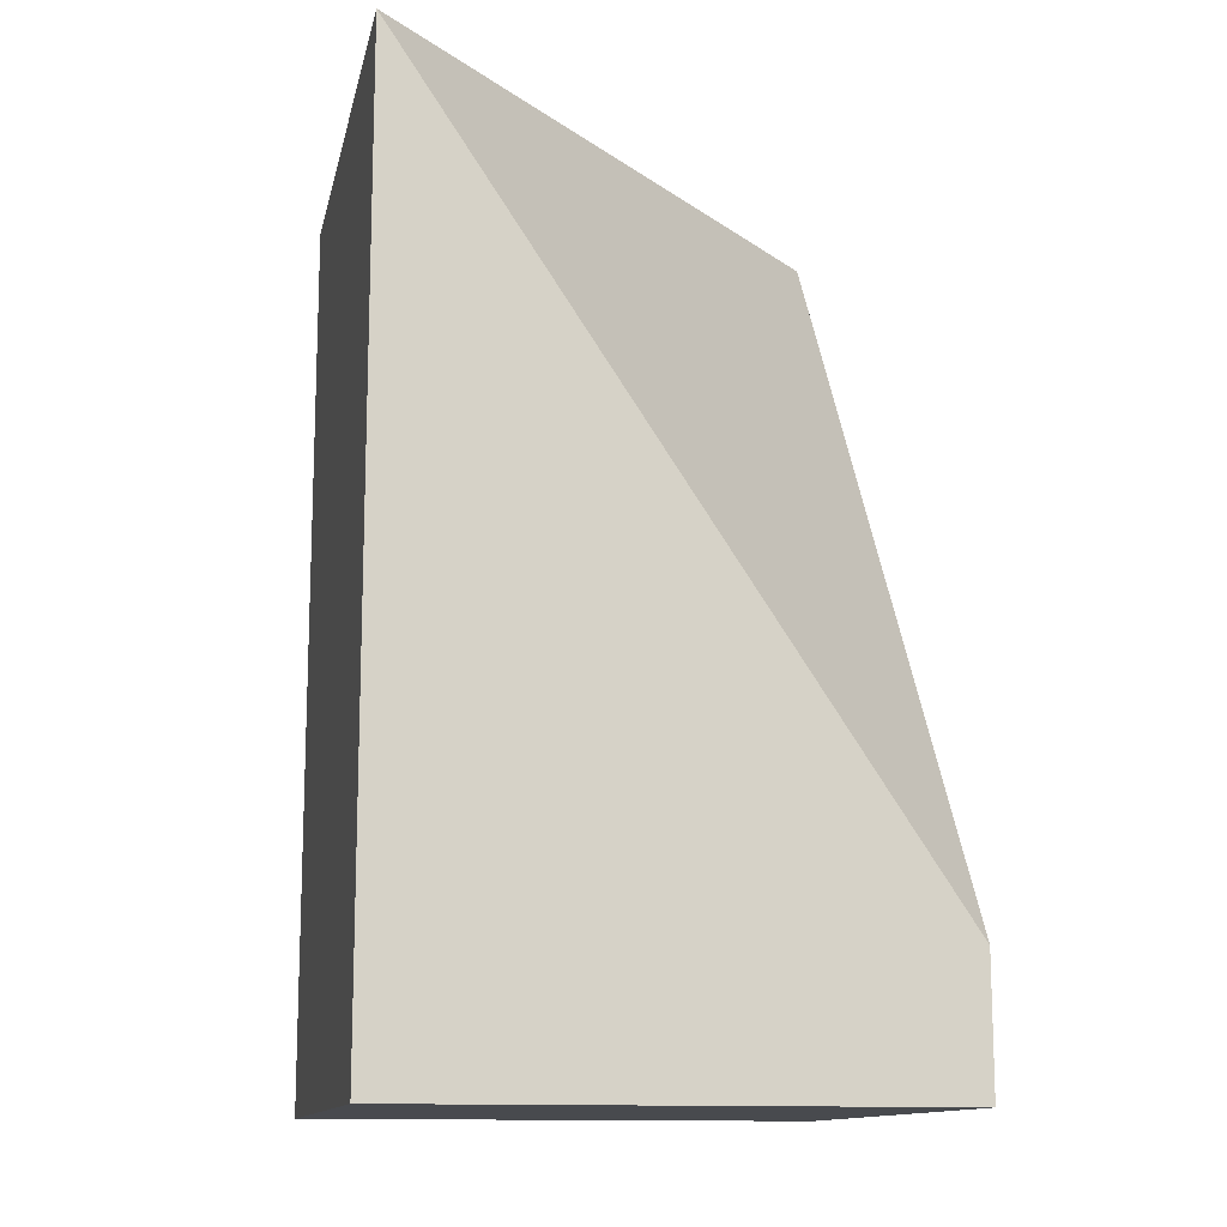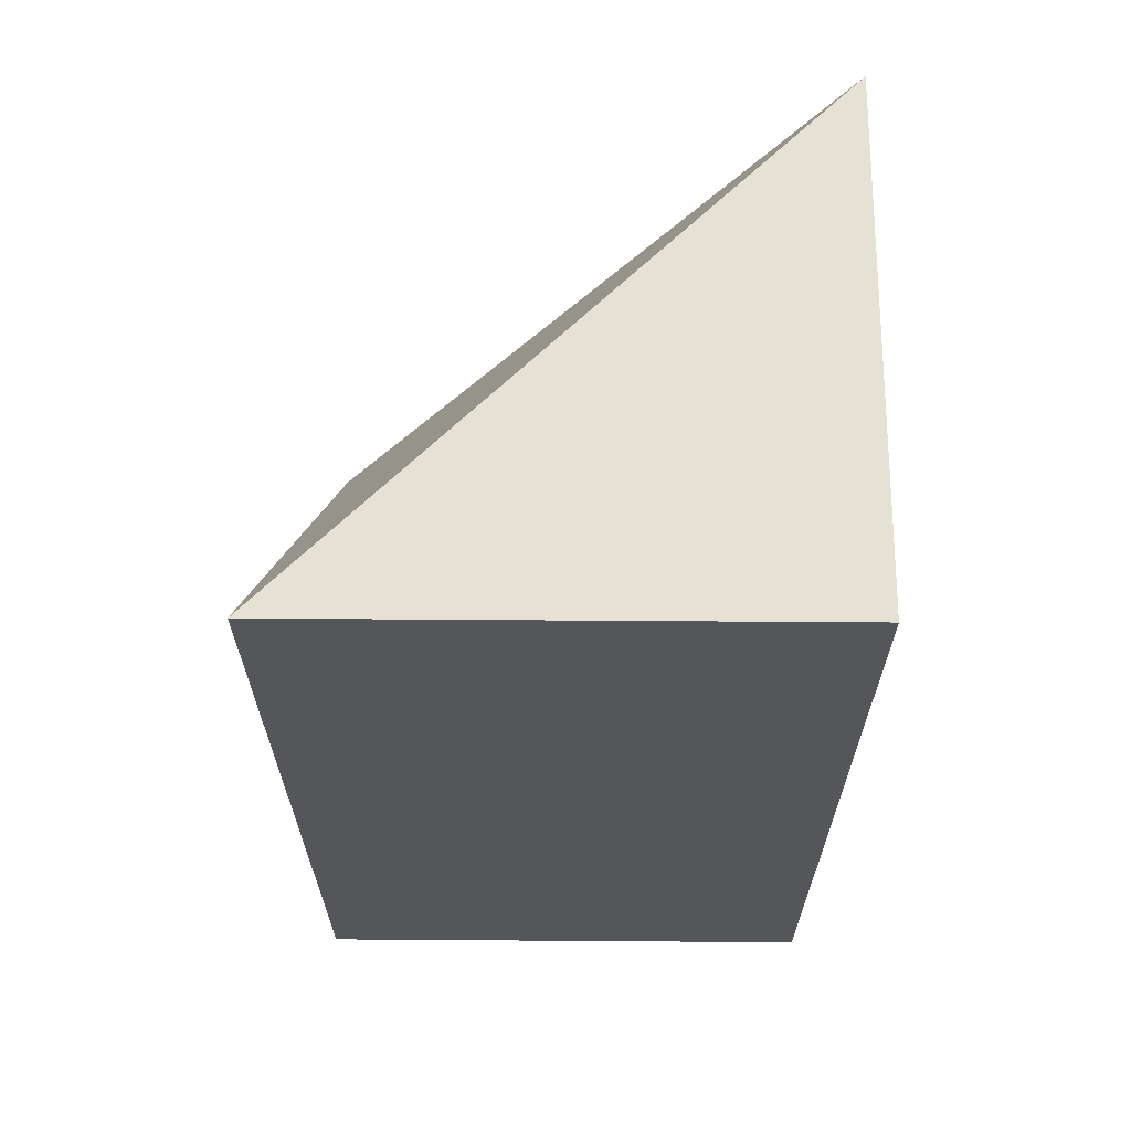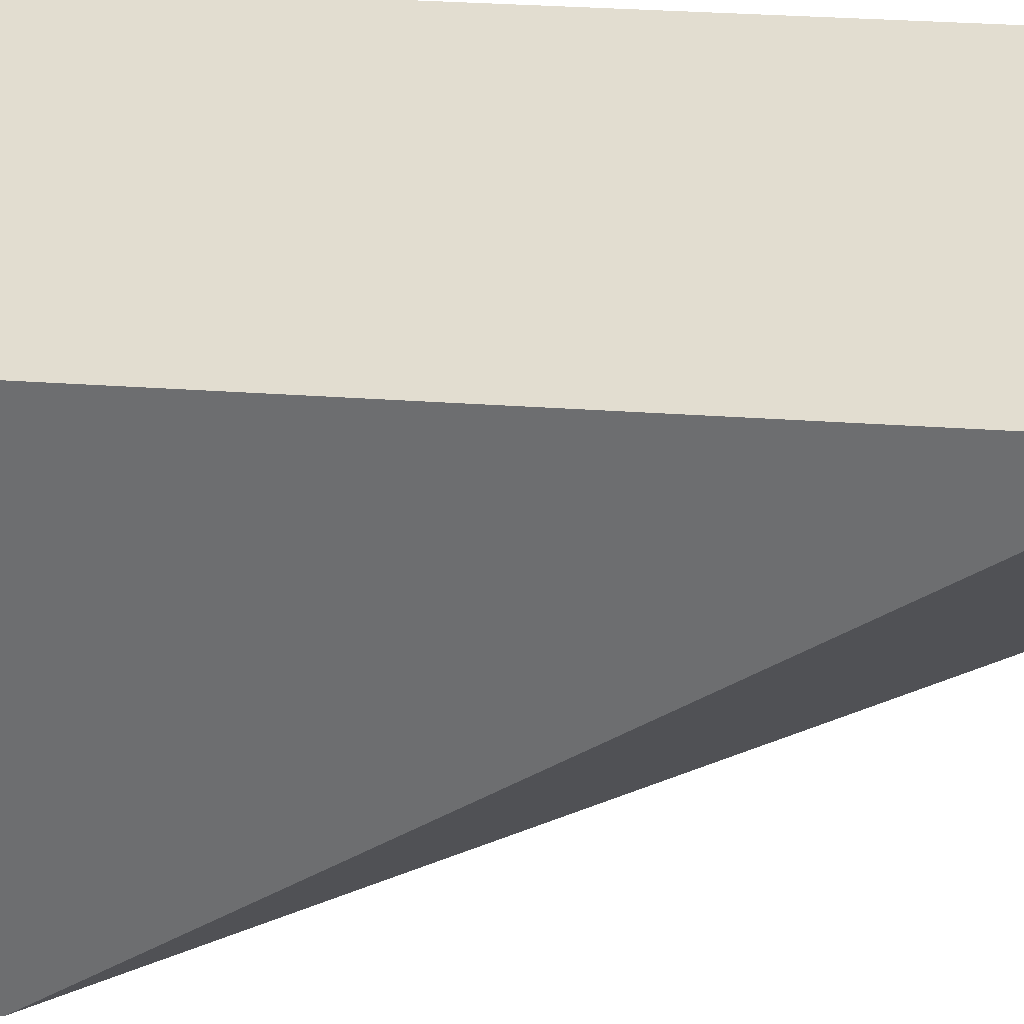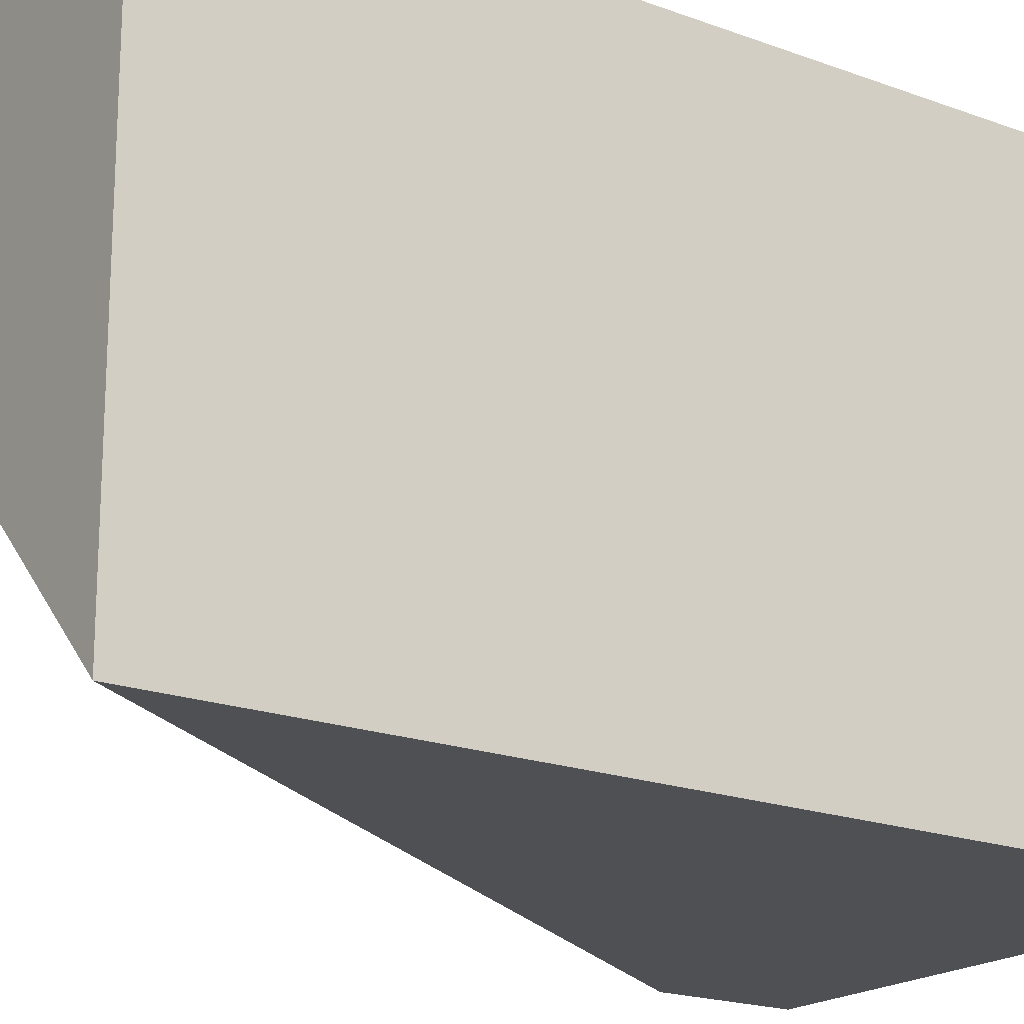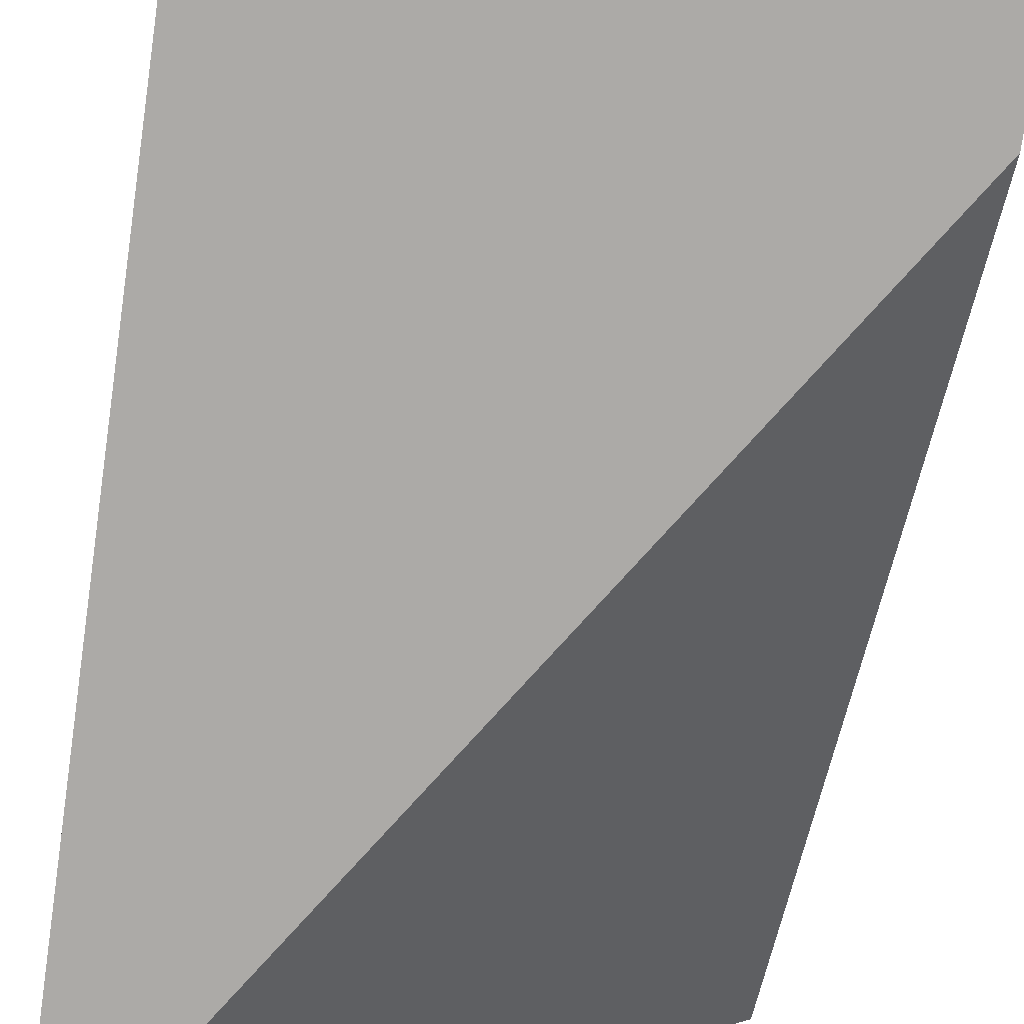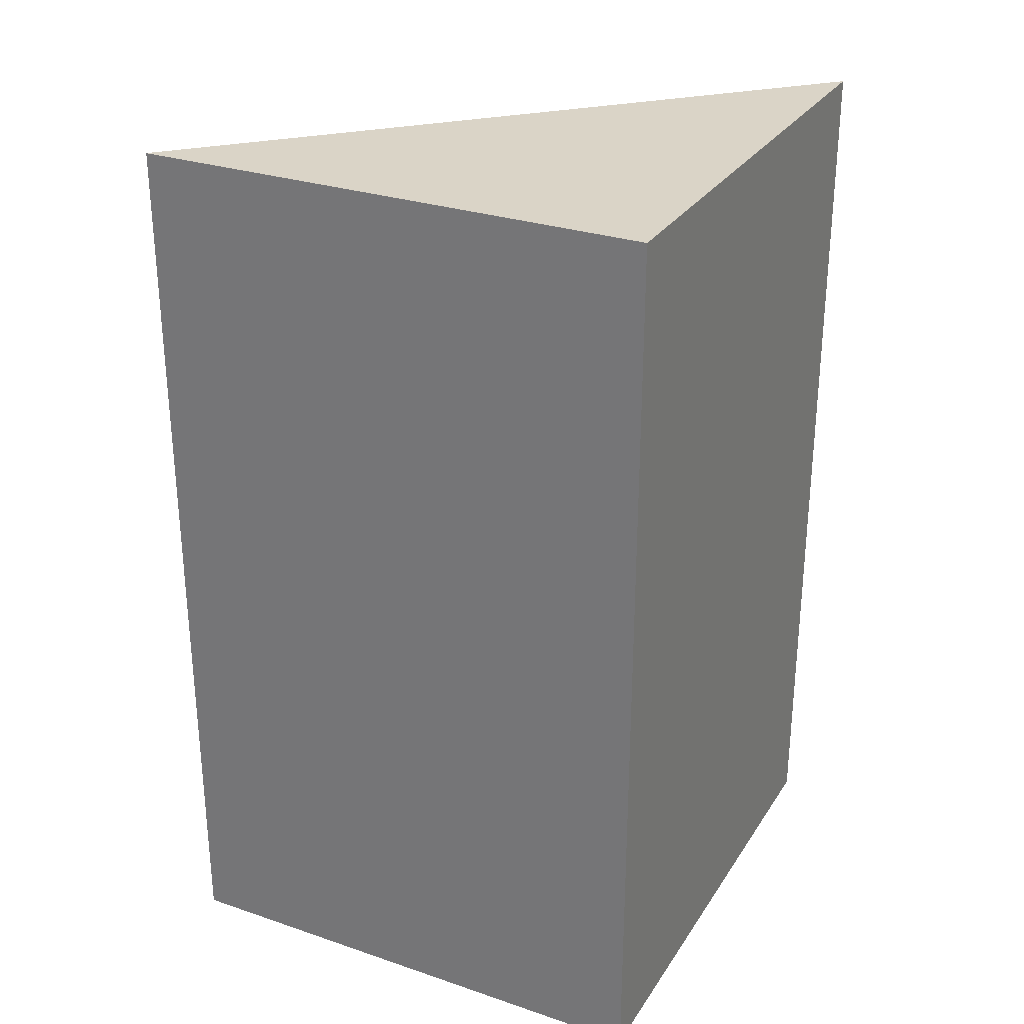
<metadata>
{"format":"obj","ext":"obj","renderer":"f3d","projection":"perspective","resolution":1024,"background":"white","views":[{"elev":-13.0,"azim":78.1,"up":"+Y"},{"elev":64.9,"azim":-89.6,"up":"+Y"},{"elev":35.2,"azim":95.2,"up":"+Z"},{"elev":-19.2,"azim":-125.1,"up":"+Z"},{"elev":-76.1,"azim":-8.1,"up":"+Z"},{"elev":28.9,"azim":-63.3,"up":"+Y"}]}
</metadata>
<code>
v  1 0 -1
v  1 0 1
v  -1 0 1
v  -1 0 -1
v  -1 3.5 -1
v  1 0.5 -1
v  1 3.5 1
v  -1 3.5 1
v  0 3.5 -0
g StaticMaterial
f 1 2 3
f 3 4 1
f 5 6 1
f 1 4 5
f 6 7 2
f 2 1 6
f 7 8 3
f 3 2 7
f 8 5 4
f 4 3 8
f 6 9 7
f 7 9 8
f 8 9 5
f 5 9 6

</code>
